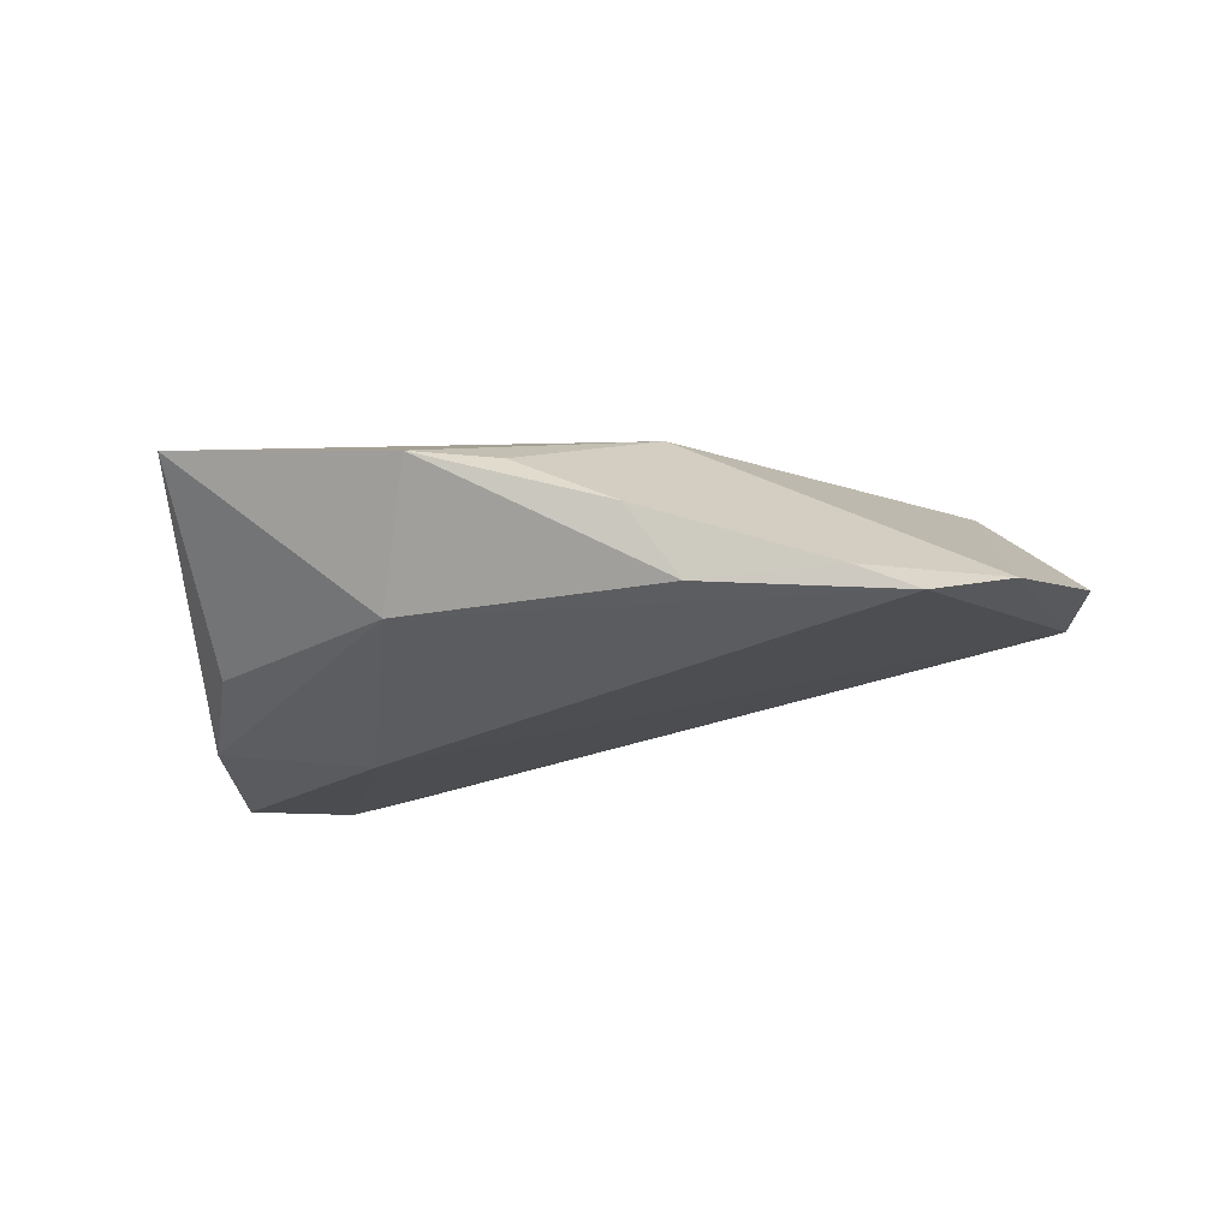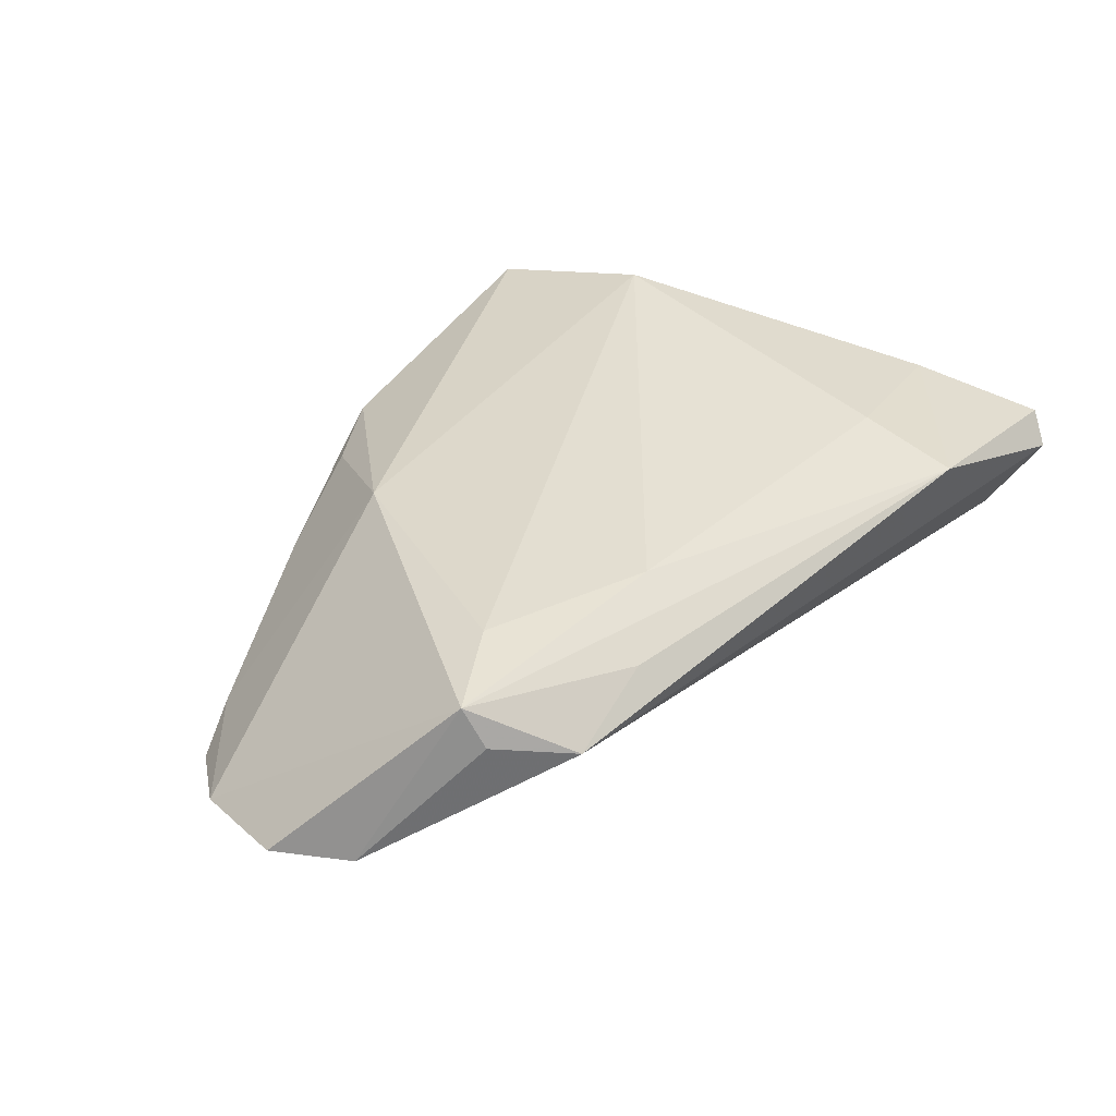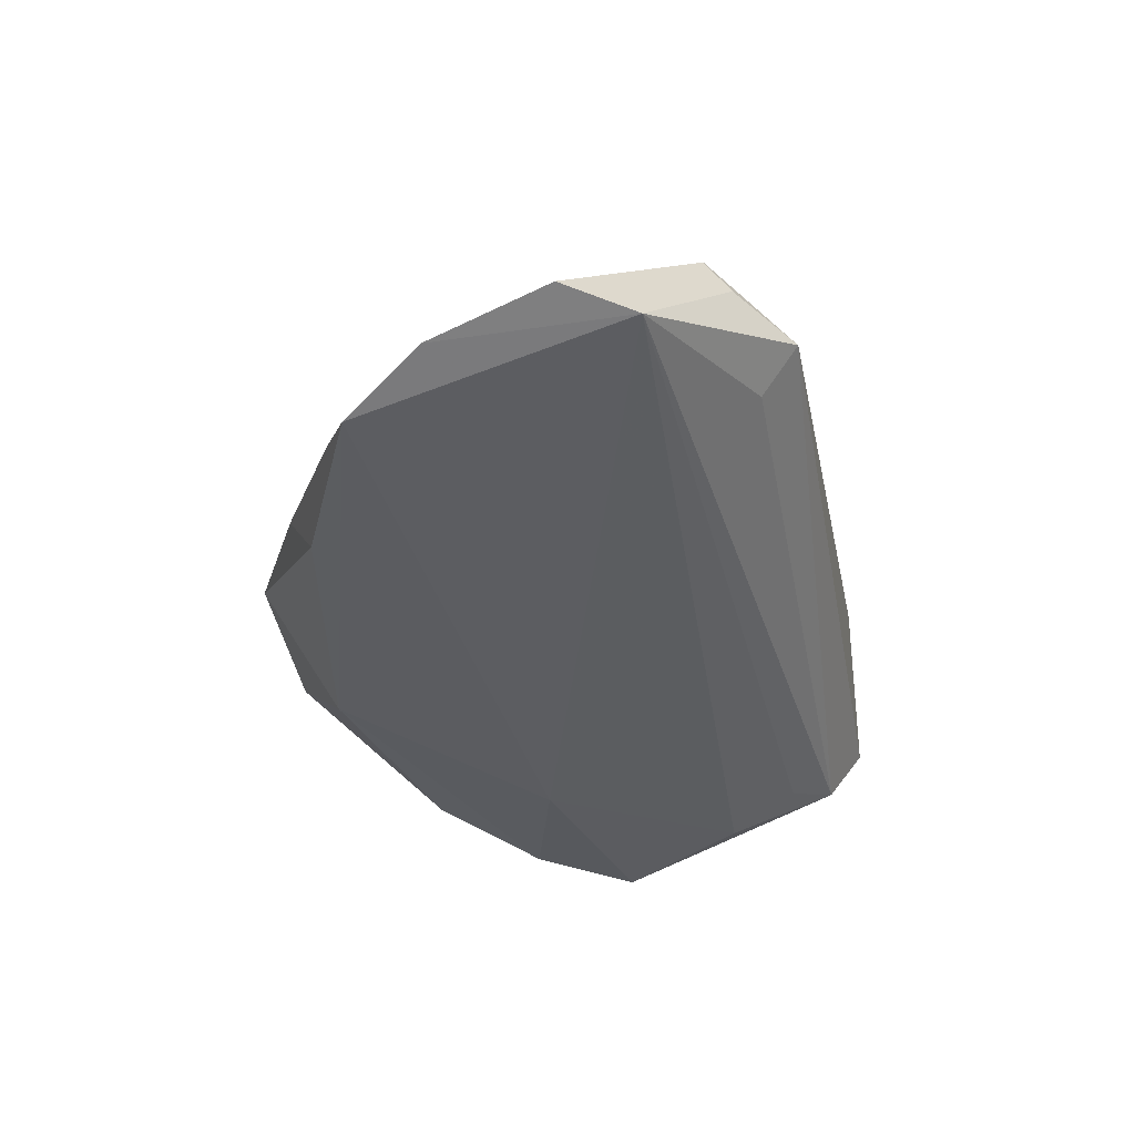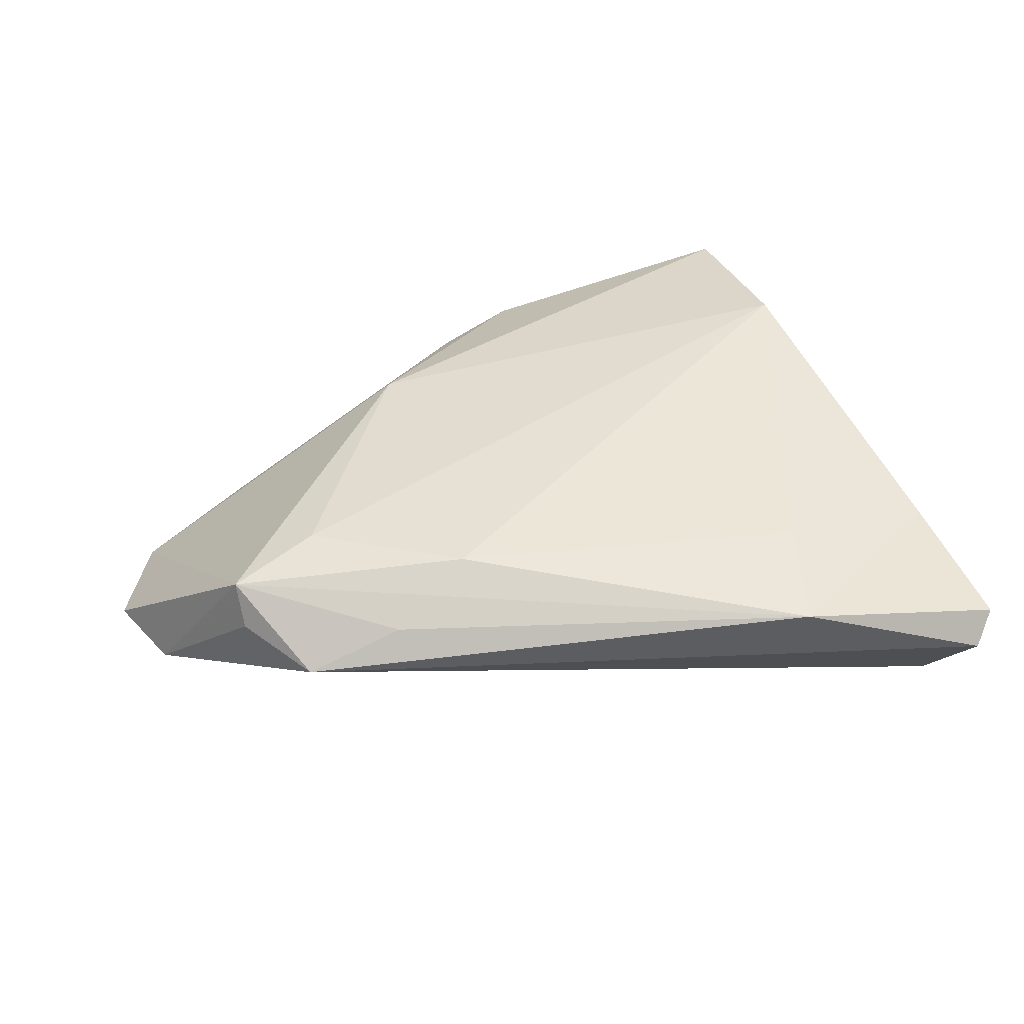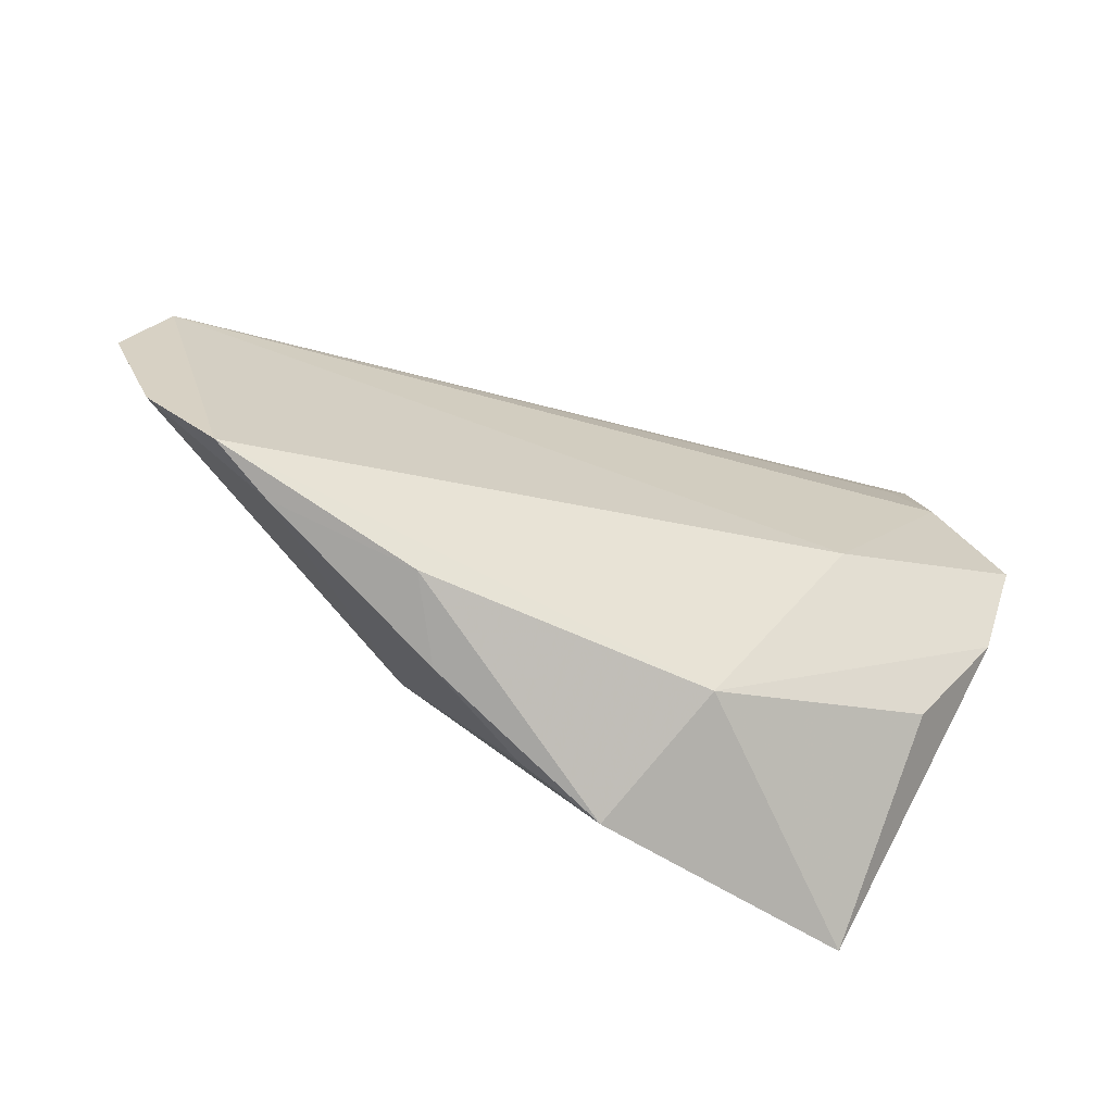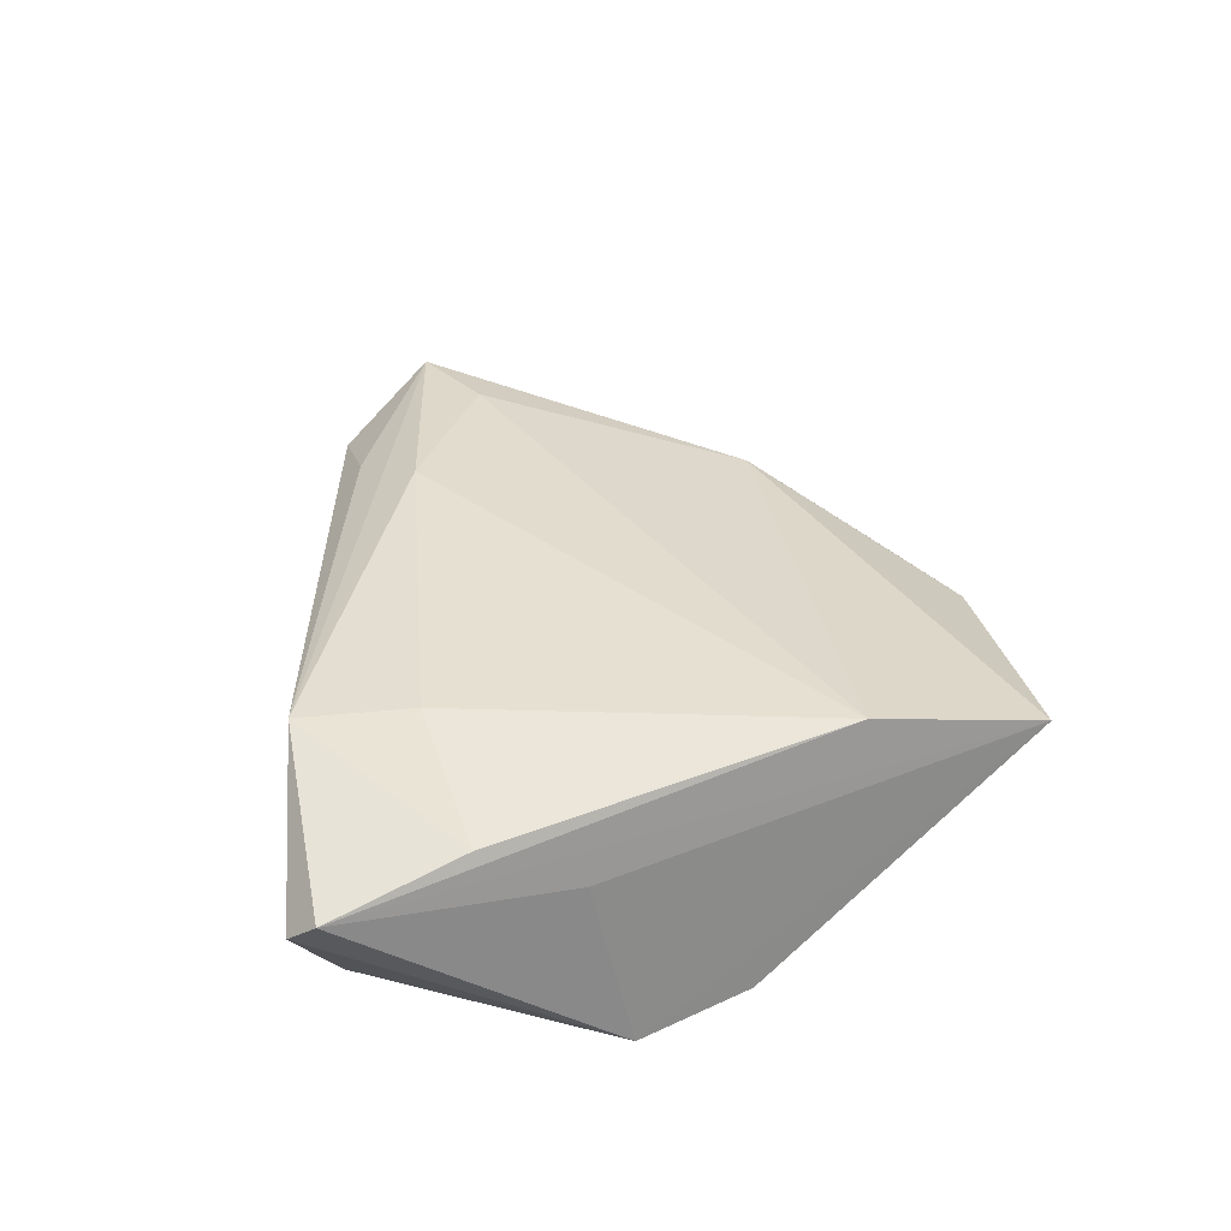
<metadata>
{"format":"obj","ext":"obj","renderer":"f3d","projection":"perspective","resolution":1024,"background":"white","views":[{"elev":-26.1,"azim":24.7,"up":"+Z"},{"elev":39.2,"azim":129.2,"up":"+Z"},{"elev":-40.3,"azim":93.3,"up":"+Z"},{"elev":46.3,"azim":169.6,"up":"+Z"},{"elev":-52.9,"azim":157.6,"up":"+Y"},{"elev":37.8,"azim":-98.8,"up":"+Z"}]}
</metadata>
<code>
v 0.04112 0.02957 0.005599
v -0.04311 -0.007757 -0.01327
v -0.005304 -0.03225 -0.0127
v -0.03379 -0.02124 -0.01041
v 0.04735 -0.02611 -0.01422
v -0.03751 0.02992 -0.006997
v 0.01224 -0.03716 0.001048
v 0.04886 0.02162 0.007354
v 0.029 0.02839 0.0103
v -0.04409 0.02193 0.01229
v -0.0217 -0.004798 -0.01743
v -0.03381 -0.02078 0.01541
v -0.02485 0.02535 0.01541
v -0.04914 0.03806 0.00901
v -0.04247 0.03591 -0.004023
v -0.04677 0.00581 -0.01551
v 0.03866 0.02476 -0.0005636
v 0.002336 -0.04236 0.0017
v -0.04384 0.01029 0.005308
v -0.02319 0.0392 0.01435
v 0.06635 0.001366 -0.008909
v 0.03851 0.01238 0.01337
v 0.04937 0.01831 0.01221
v 0.02369 -0.0196 0.009755
v -0.04686 0.04118 0.005626
v 0.05446 -0.02318 -0.01748
v 0.02492 -0.03465 -0.005859
v -0.03057 -0.04236 0.009618
v 0.01938 0.02213 0.01541
v 0.06205 -0.01373 -0.01333
v 0.03021 -0.03048 -0.01465
v -0.04053 0.02105 -0.01154
v 0.06097 0.01081 -0.008856
f 16 25 15
f 14 25 16
f 33 23 21
f 21 23 30
f 30 33 21
f 26 33 30
f 16 28 19
f 19 14 16
f 28 14 19
f 12 14 28
f 16 15 32
f 4 3 28
f 26 3 11
f 16 32 11
f 11 33 26
f 11 32 33
f 28 3 18
f 25 14 20
f 15 33 6
f 6 32 15
f 33 32 6
f 17 33 15
f 2 28 16
f 2 4 28
f 16 11 2
f 3 4 2
f 2 11 3
f 31 3 26
f 31 18 3
f 26 30 5
f 5 31 26
f 23 20 29
f 14 12 10
f 10 20 14
f 23 33 8
f 18 31 27
f 31 5 27
f 27 7 18
f 24 30 23
f 18 7 24
f 24 5 30
f 28 18 24
f 24 27 5
f 7 27 24
f 24 12 28
f 23 29 22
f 22 29 12
f 22 24 23
f 12 24 22
f 13 10 12
f 20 10 13
f 12 29 13
f 13 29 20
f 23 8 1
f 25 20 1
f 1 17 15
f 33 17 1
f 1 8 33
f 1 15 25
f 9 20 23
f 23 1 9
f 9 1 20

</code>
